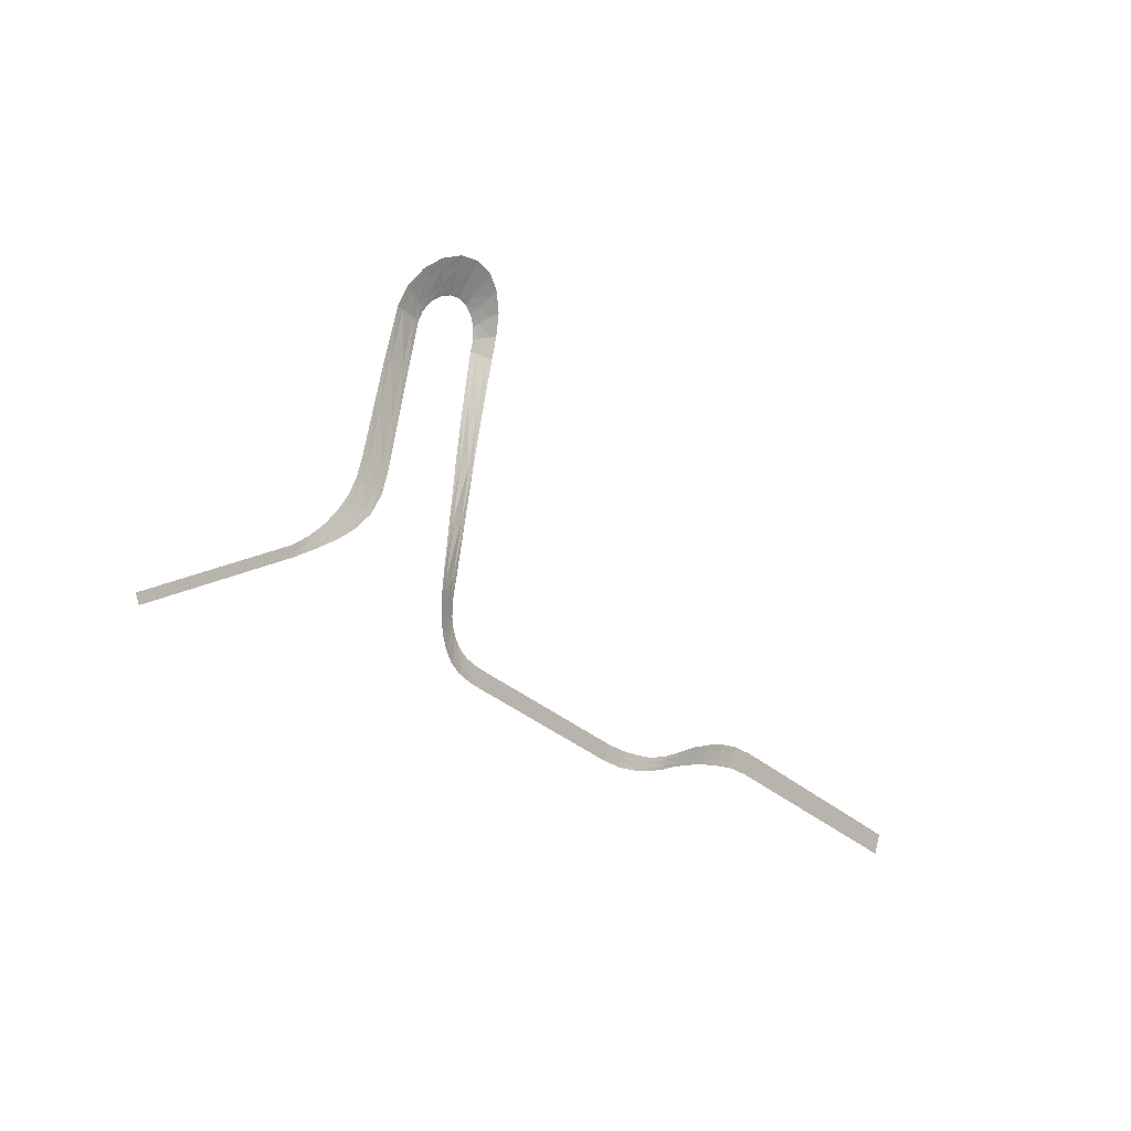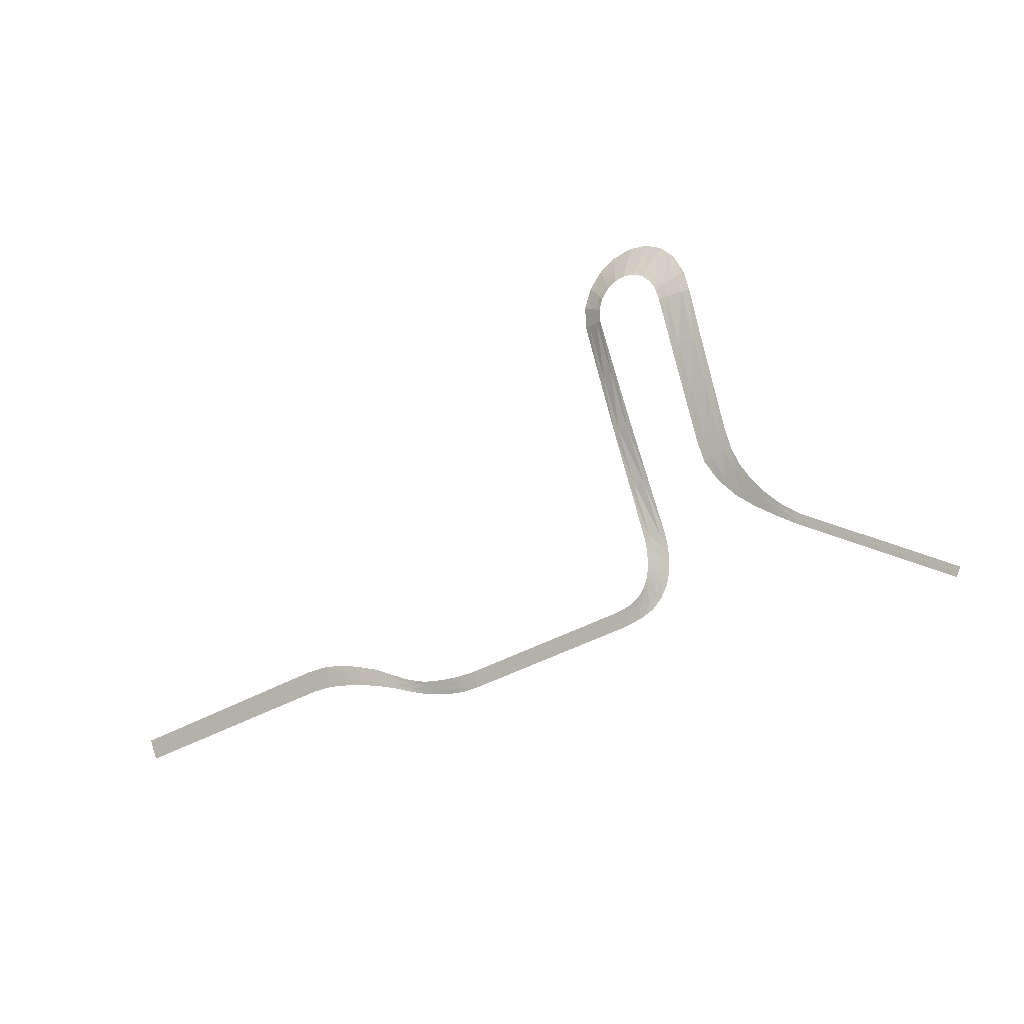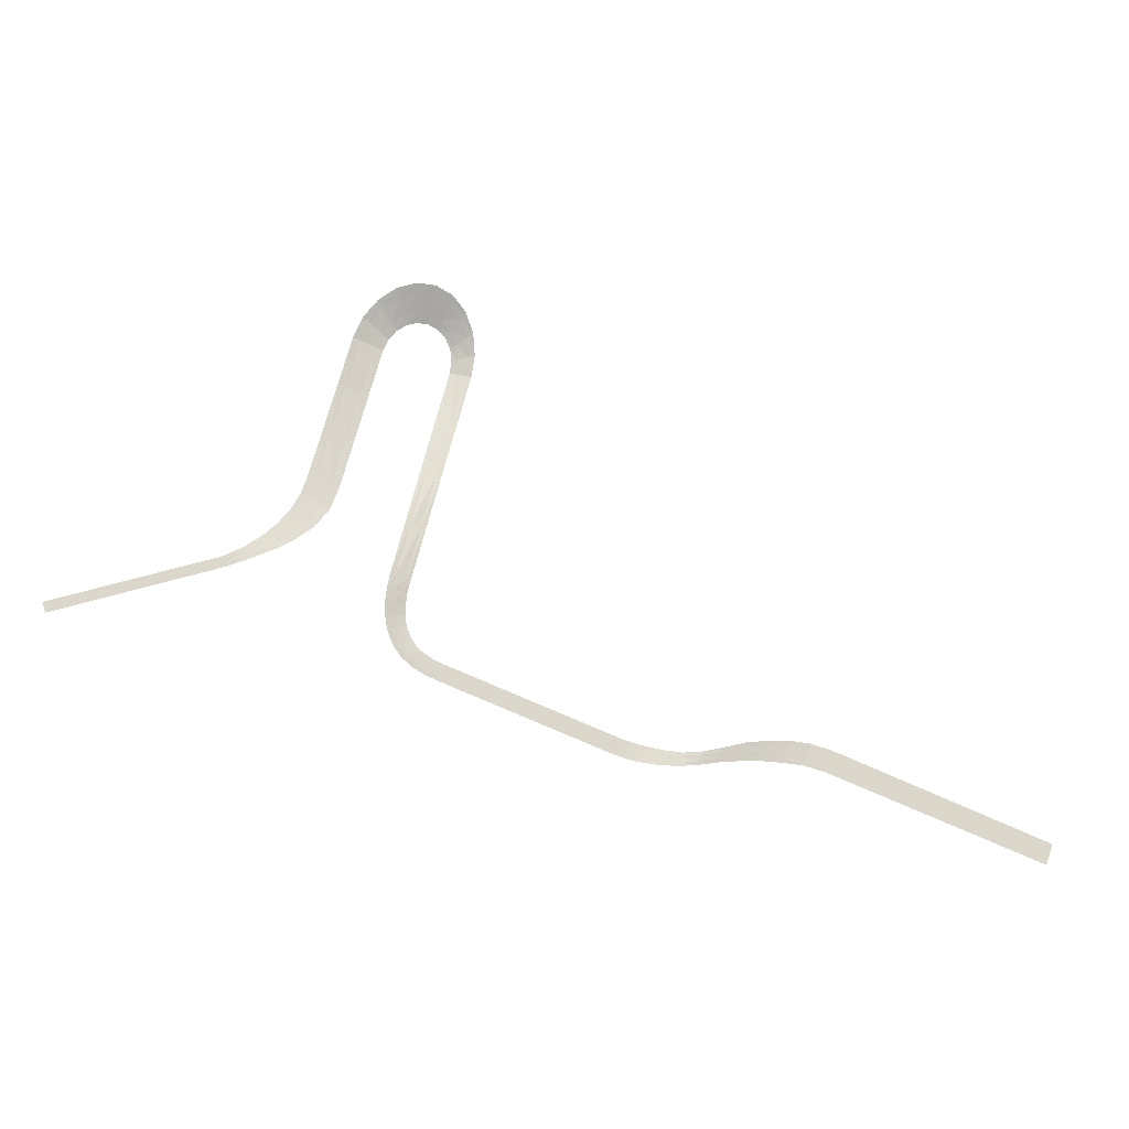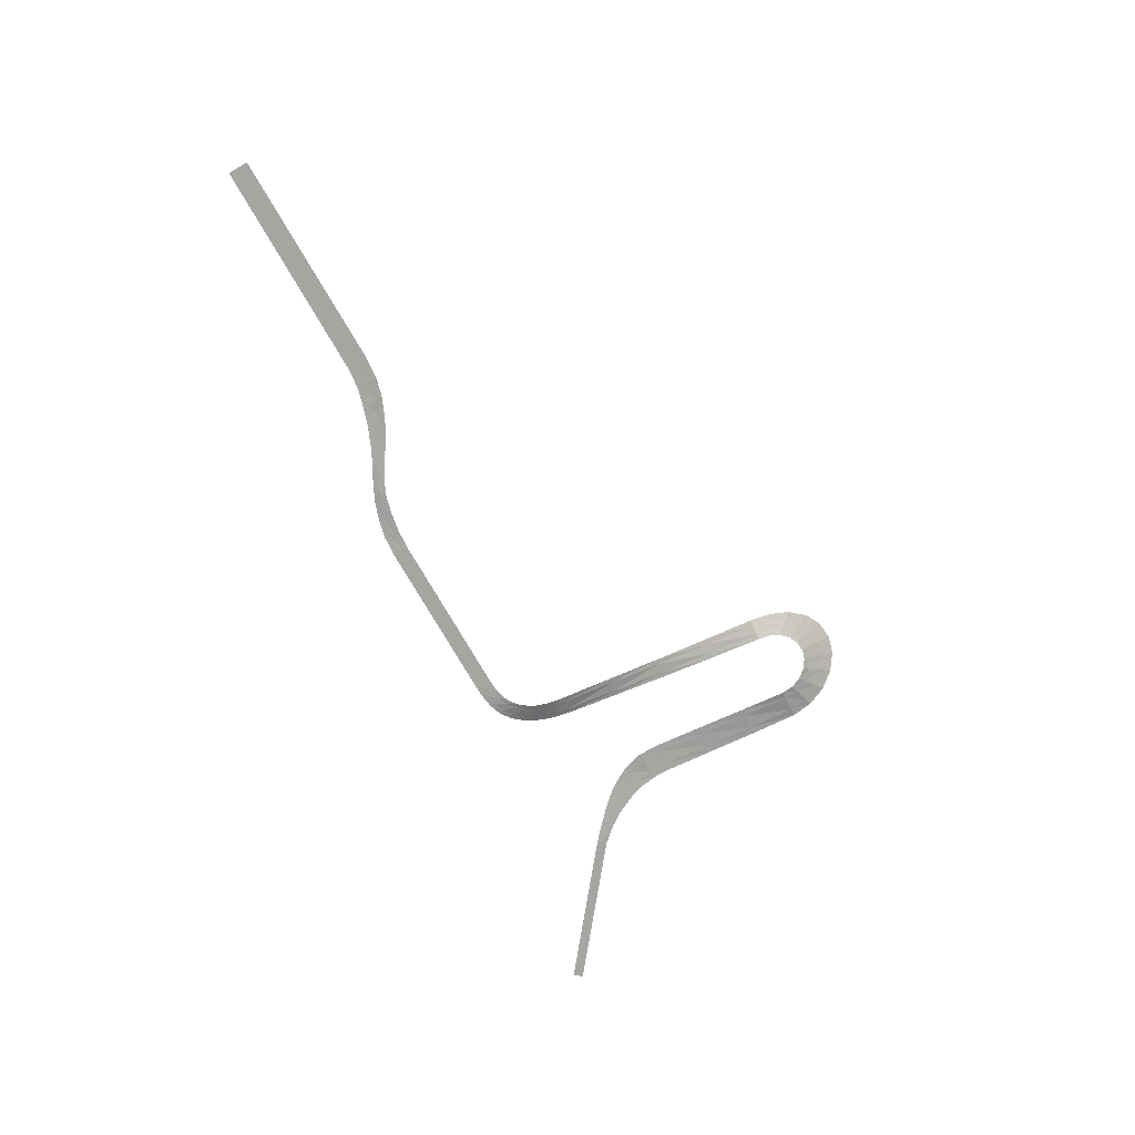
<metadata>
{"format":"obj","ext":"obj","renderer":"f3d","projection":"perspective","resolution":1024,"background":"white","views":[{"elev":-7.5,"azim":134.2,"up":"+Z"},{"elev":-3.7,"azim":28.7,"up":"+Z"},{"elev":-17.2,"azim":166.8,"up":"+Z"},{"elev":-73.9,"azim":-80.1,"up":"+Y"}]}
</metadata>
<code>
v 1767 -102 203.5 1
v 1767 -102.1 204.6 1
v 1775 -102.4 200.1 1
v 1549 -95.42 142.4 1
v 1550 -95.42 140.3 1
v 1463 -95.42 111 1
v 1759 -101.8 208.6 1
v 1761 -102.2 211.3 1
v 1763 -102.4 212.6 1
v 1757 -102.4 217.9 1
v 1752 -101.6 213.2 1
v 1755 -102.1 216.3 1
v 1752 -102.4 223.6 1
v 1758 -101.6 207.3 1
v 1746 -101.7 219.2 1
v 1750 -102.2 222.1 1
v 1749 -102.4 230 1
v 1741 -102.2 226.3 1
v 1738 -102.2 225.1 1
v 1738 -102.4 234.5 1
v 1743 -101.5 217.7 1
v 1744 -102.4 236.1 1
v 1751 -101.4 211.6 1
v 1746 -102.3 228.8 1
v 1747 -102.4 236.9 1
v 1735 -102.4 233.7 1
v 1733 -102.9 253.2 1
v 1739 -102.6 254.8 1
v 1742 -102.4 255.6 1
v 1730 -103 252.4 1
v 1728 -103.4 272 1
v 1737 -102.4 274.4 1
v 1734 -102.7 273.6 1
v 1720 -104.2 289.9 1
v 1723 -103.6 290.7 1
v 1725 -103.7 271.2 1
v 1729 -102.4 292.3 1
v 1732 -101.8 293.1 1
v 1768 -102.3 206.8 1
v 1775 -102.4 201 1
v 1776 -102.4 202.9 1
v 1715 -93.75 198.2 1
v 1709 -96.55 219.3 1
v 1717 -93.2 198.7 1
v 1705 -96.96 218.2 1
v 1711 -94.87 197.2 1
v 1703 -97.17 217.7 1
v 1716 -93.34 193.2 1
v 1718 -92.65 193.5 1
v 1716 -93.13 188.3 1
v 1718 -92.37 188.2 1
v 1712 -94.73 192.7 1
v 1709 -95.42 196.6 1
v 1712 -94.66 188.4 1
v 1716 -93.19 183.3 1
v 1718 -92.45 182.9 1
v 1710 -95.42 192.4 1
v 1712 -94.68 184 1
v 1716 -93.4 178.4 1
v 1717 -92.72 177.7 1
v 1710 -95.42 188.4 1
v 1714 -93.83 173.7 1
v 1715 -93.29 172.7 1
v 1712 -94.75 179.8 1
v 1711 -95.42 184.4 1
v 1711 -94.49 169.4 1
v 1712 -94.18 168.2 1
v 1710 -94.89 175.6 1
v 1710 -95.42 180.5 1
v 1706 -95.07 166.2 1
v 1708 -94.95 164.9 1
v 1708 -95.11 171.8 1
v 1709 -95.42 176.6 1
v 1702 -95.34 164 1
v 1703 -95.31 162.5 1
v 1769 -102.4 207.9 1
v 1704 -95.31 169 1
v 1706 -95.42 173 1
v 1698 -95.42 162.2 1
v 1699 -95.42 160.6 1
v 1701 -95.4 166.9 1
v 1703 -95.42 170.4 1
v 1697 -95.42 165.3 1
v 1700 -95.42 168.4 1
v 1633 -95.42 136.8 1
v 1632 -95.42 138.3 1
v 1631 -95.42 141.4 1
v 1625 -95.16 136.2 1
v 1626 -95.07 134.6 1
v 1617 -94.91 135.1 1
v 1618 -94.74 133.7 1
v 1624 -95.33 139.3 1
v 1609 -94.96 134.9 1
v 1609 -94.84 133.6 1
v 1616 -95.25 138 1
v 1631 -95.42 143 1
v 1601 -95.13 135.7 1
v 1602 -95.17 134.4 1
v 1696 -95.42 166.8 1
v 1838 -102.4 181.7 1
v 1776 -102.4 203.9 1
v 1838 -102.4 182.6 1
v 1552 -95.42 134.1 1
v 1560 -95.4 138.3 1
v 1561 -95.42 136.2 1
v 1569 -95.42 136.9 1
v 1568 -95.31 139 1
v 1577 -95.42 137.2 1
v 1577 -95.2 139.1 1
v 1586 -95.42 136.7 1
v 1585 -95.15 138.4 1
v 1593 -95.42 135.9 1
v 1593 -95.21 137.3 1
v 1600 -95 139.5 1
v 1608 -95.32 138.8 1
v 1600 -95.04 138.2 1
v 1615 -95.42 139.5 1
v 1608 -95.2 137.5 1
v 1695 -93.05 310.2 1
v 1702 -94.62 310.2 1
v 1696 -95.13 307.4 1
v 1696 -101.9 296 1
v 1695 -100.2 298.2 1
v 1699 -101.4 299 1
v 1687 -97.49 297.6 1
v 1692 -96.7 302.6 1
v 1689 -98.85 296.2 1
v 1685 -100 289.4 1
v 1728 -99.9 300.9 1
v 1726 -100.8 299.2 1
v 1723 -97.49 307.4 1
v 1721 -98.8 304.9 1
v 1717 -94.96 311.9 1
v 1715 -96.67 308.9 1
v 1709 -93.05 313.9 1
v 1709 -95.08 310.7 1
v 1702 -92.49 313.3 1
v 1698 -101.6 261.5 1
v 1700 -102.1 262 1
v 1704 -99.35 240.4 1
v 1711 -96.35 219.8 1
v 1623 -95.42 140.9 1
v 1592 -94.79 140.1 1
v 1584 -94.59 141.9 1
v 1575 -94.75 142.9 1
v 1591 -94.58 141.5 1
v 1567 -95.08 143.2 1
v 1583 -94.31 143.6 1
v 1558 -95.36 142.5 1
v 1574 -94.53 144.8 1
v 1686 -101.1 281 1
v 1688 -101.9 281.5 1
v 1692 -100.2 259.9 1
v 1694 -104.3 283.1 1
v 1551 -95.42 136.1 1
v 1566 -94.96 145.3 1
v 1558 -95.34 144.6 1
v 1692 -103.5 282.5 1
v 1705 -99.5 240.9 1
v 1694 -100.7 260.4 1
v 1698 -98.91 238.8 1
v 1711 -101.8 300 1
v 1713 -100.1 303 1
v 1715 -102.7 297.6 1
v 1717 -101.4 300.1 1
v 1718 -103.7 294.1 1
v 1703 -101 300.7 1
v 1703 -98.9 303.9 1
v 1707 -101.2 301.1 1
v 1708 -99.13 304.3 1
v 1690 -94.96 304.7 1
v 1698 -99.29 301.8 1
v 1694 -103.6 287.6 1
v 1692 -102.7 288.1 1
v 1694 -102.9 292.1 1
v 1692 -101.6 293.5 1
v 1837 -102.4 178.8 1
v 1837 -102.4 179.8 1
v 1687 -100.9 289 1
v 1721 -102.7 295.8 1
v 1700 -99.06 239.3 1
v 1466 -95.42 103 1
f 1 2 3
f 4 5 6
f 7 8 2
f 9 8 10
f 11 12 7
f 10 12 13
f 7 14 11
f 15 16 11
f 13 16 17
f 18 19 20
f 15 21 18
f 20 22 18
f 11 23 15
f 18 24 15
f 17 24 25
f 20 26 27
f 27 28 20
f 25 22 29
f 27 30 31
f 29 28 32
f 31 33 27
f 34 35 36
f 37 31 35
f 36 35 31
f 31 37 33
f 32 33 38
f 32 28 33
f 25 24 22
f 17 16 24
f 10 8 12
f 20 28 22
f 2 8 39
f 13 12 16
f 3 2 40
f 40 39 41
f 11 16 12
f 7 12 8
f 27 33 28
f 9 39 8
f 29 22 28
f 18 22 24
f 15 24 16
f 42 43 44
f 45 46 47
f 43 42 45
f 48 42 49
f 42 48 46
f 50 48 51
f 46 52 53
f 54 52 50
f 55 50 56
f 52 54 57
f 58 54 55
f 59 55 60
f 54 58 61
f 55 59 58
f 62 59 63
f 58 64 65
f 59 62 64
f 66 62 67
f 64 68 69
f 62 66 68
f 70 66 71
f 68 72 73
f 66 70 72
f 74 70 75
f 39 76 41
f 72 77 78
f 70 74 77
f 79 74 80
f 77 81 82
f 83 81 79
f 81 83 84
f 80 85 86
f 80 86 79
f 79 86 87
f 79 87 83
f 88 86 89
f 90 88 91
f 92 87 88
f 93 90 94
f 95 92 90
f 87 92 96
f 97 93 98
f 83 87 96
f 83 96 99
f 100 41 101
f 100 101 102
f 103 104 105
f 106 105 107
f 108 106 109
f 110 108 111
f 112 110 113
f 98 112 97
f 114 115 116
f 117 118 115
f 91 88 89
f 85 89 86
f 119 120 121
f 84 83 99
f 75 70 71
f 71 66 67
f 67 62 63
f 63 59 60
f 60 55 56
f 56 50 51
f 51 48 49
f 49 42 44
f 38 33 37
f 30 27 26
f 14 7 1
f 101 41 76
f 21 15 23
f 23 11 14
f 47 46 53
f 122 123 124
f 36 31 30
f 125 126 127
f 125 127 128
f 129 37 130
f 131 130 132
f 133 132 134
f 135 134 136
f 137 136 120
f 90 93 95
f 138 139 140
f 43 140 141
f 26 20 19
f 92 95 142
f 113 97 112
f 93 97 118
f 19 18 21
f 95 118 117
f 111 113 110
f 143 116 113
f 118 116 115
f 109 111 108
f 144 143 111
f 116 143 114
f 107 109 106
f 145 144 109
f 143 144 146
f 2 39 40
f 104 107 105
f 147 145 107
f 144 145 148
f 149 147 104
f 145 147 150
f 151 152 153
f 139 138 154
f 155 104 103
f 5 149 155
f 147 149 156
f 149 5 157
f 91 94 90
f 94 98 93
f 154 138 158
f 159 140 139
f 141 140 159
f 146 114 143
f 117 142 95
f 142 96 92
f 148 146 144
f 104 155 149
f 107 104 147
f 150 148 145
f 109 107 145
f 111 109 144
f 156 150 147
f 113 111 143
f 97 113 116
f 157 156 149
f 116 118 97
f 118 95 93
f 152 158 160
f 4 157 5
f 153 160 161
f 88 90 92
f 86 88 87
f 72 68 66
f 84 82 81
f 68 64 62
f 64 58 59
f 50 55 54
f 48 50 52
f 75 80 74
f 131 132 133
f 162 163 164
f 134 163 136
f 164 165 166
f 132 165 134
f 133 134 135
f 135 136 137
f 167 168 169
f 169 170 162
f 136 170 120
f 137 120 119
f 120 168 121
f 119 121 171
f 124 172 167
f 123 126 172
f 171 126 125
f 173 174 175
f 175 176 122
f 177 3 40
f 177 40 178
f 178 40 41
f 178 41 100
f 174 179 176
f 76 39 9
f 2 1 7
f 172 124 123
f 126 123 127
f 179 128 127
f 128 179 151
f 179 174 152
f 174 173 158
f 154 158 173
f 152 151 179
f 127 176 179
f 166 165 180
f 164 163 165
f 162 170 163
f 34 180 35
f 169 168 170
f 121 168 172
f 172 126 121
f 127 123 176
f 175 174 176
f 122 176 123
f 152 174 158
f 130 35 180
f 132 180 165
f 134 165 163
f 171 121 126
f 167 172 168
f 136 163 170
f 120 170 168
f 52 46 48
f 69 65 64
f 73 69 68
f 65 61 58
f 61 57 54
f 78 73 72
f 74 79 81
f 81 77 74
f 82 78 77
f 77 72 70
f 45 181 43
f 181 45 161
f 140 181 138
f 129 130 131
f 37 35 130
f 166 180 34
f 38 37 129
f 57 53 52
f 130 180 132
f 140 43 181
f 138 181 160
f 141 44 43
f 161 160 181
f 46 45 42
f 47 161 45
f 160 158 138
f 153 152 160
f 103 182 155
f 155 182 6
f 155 6 5

</code>
